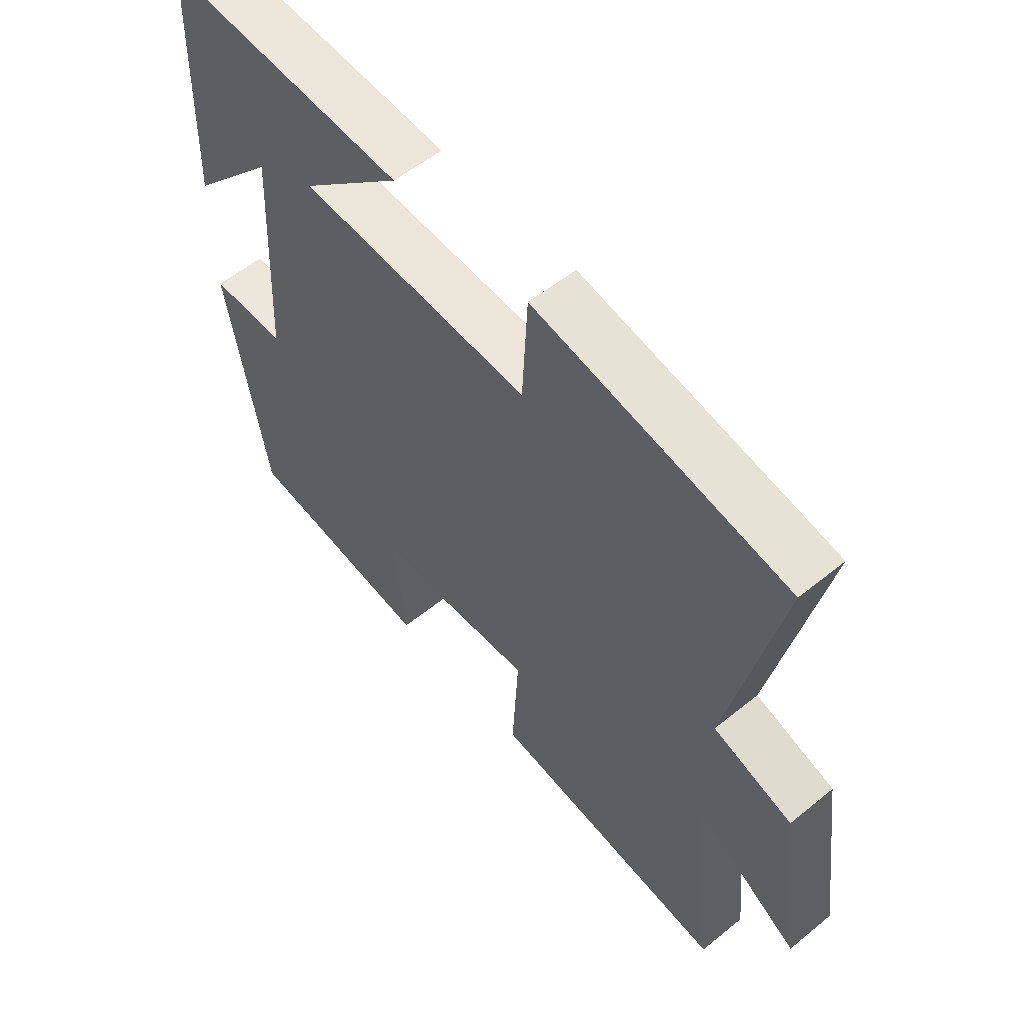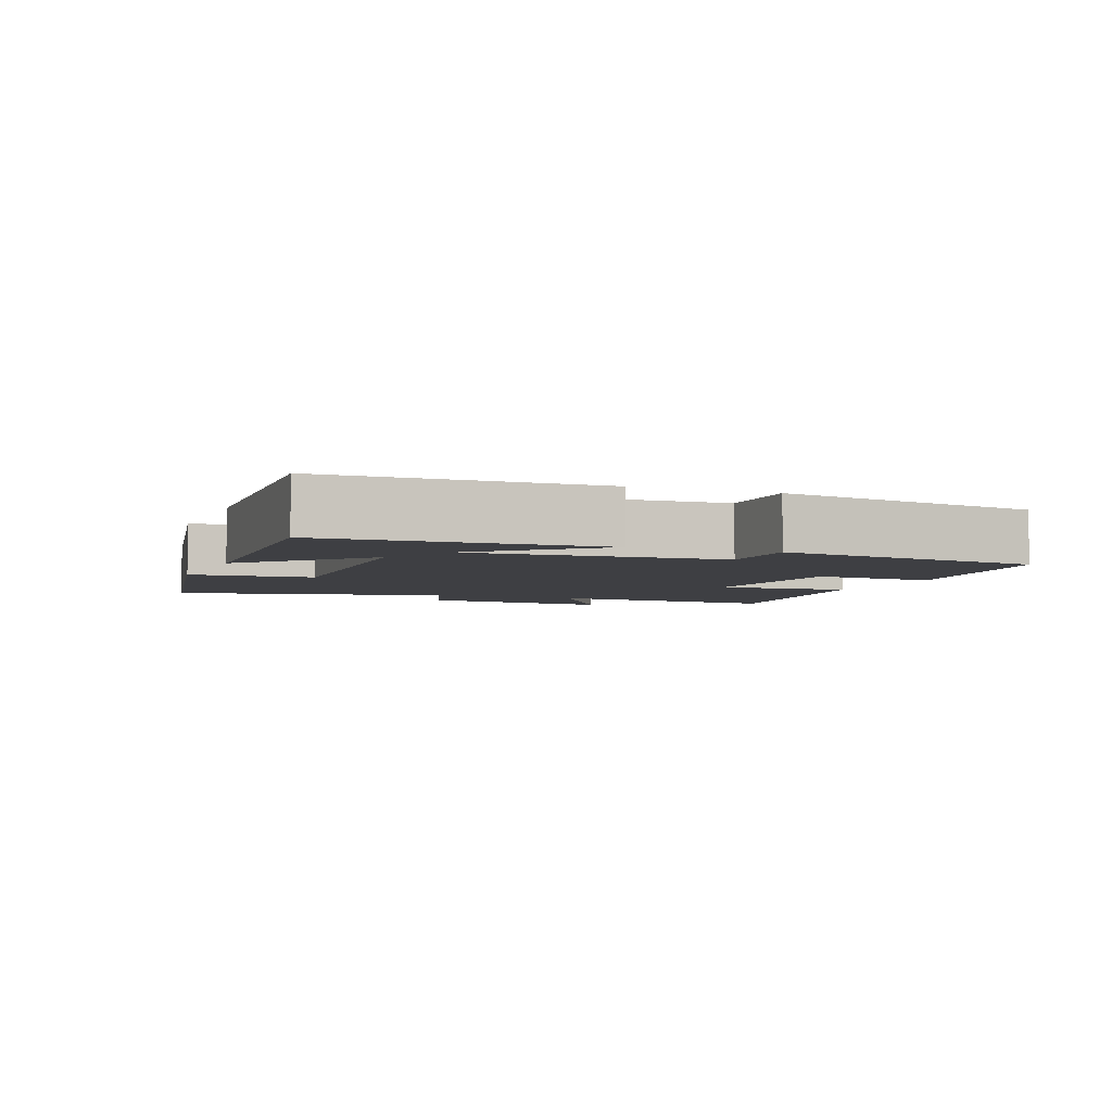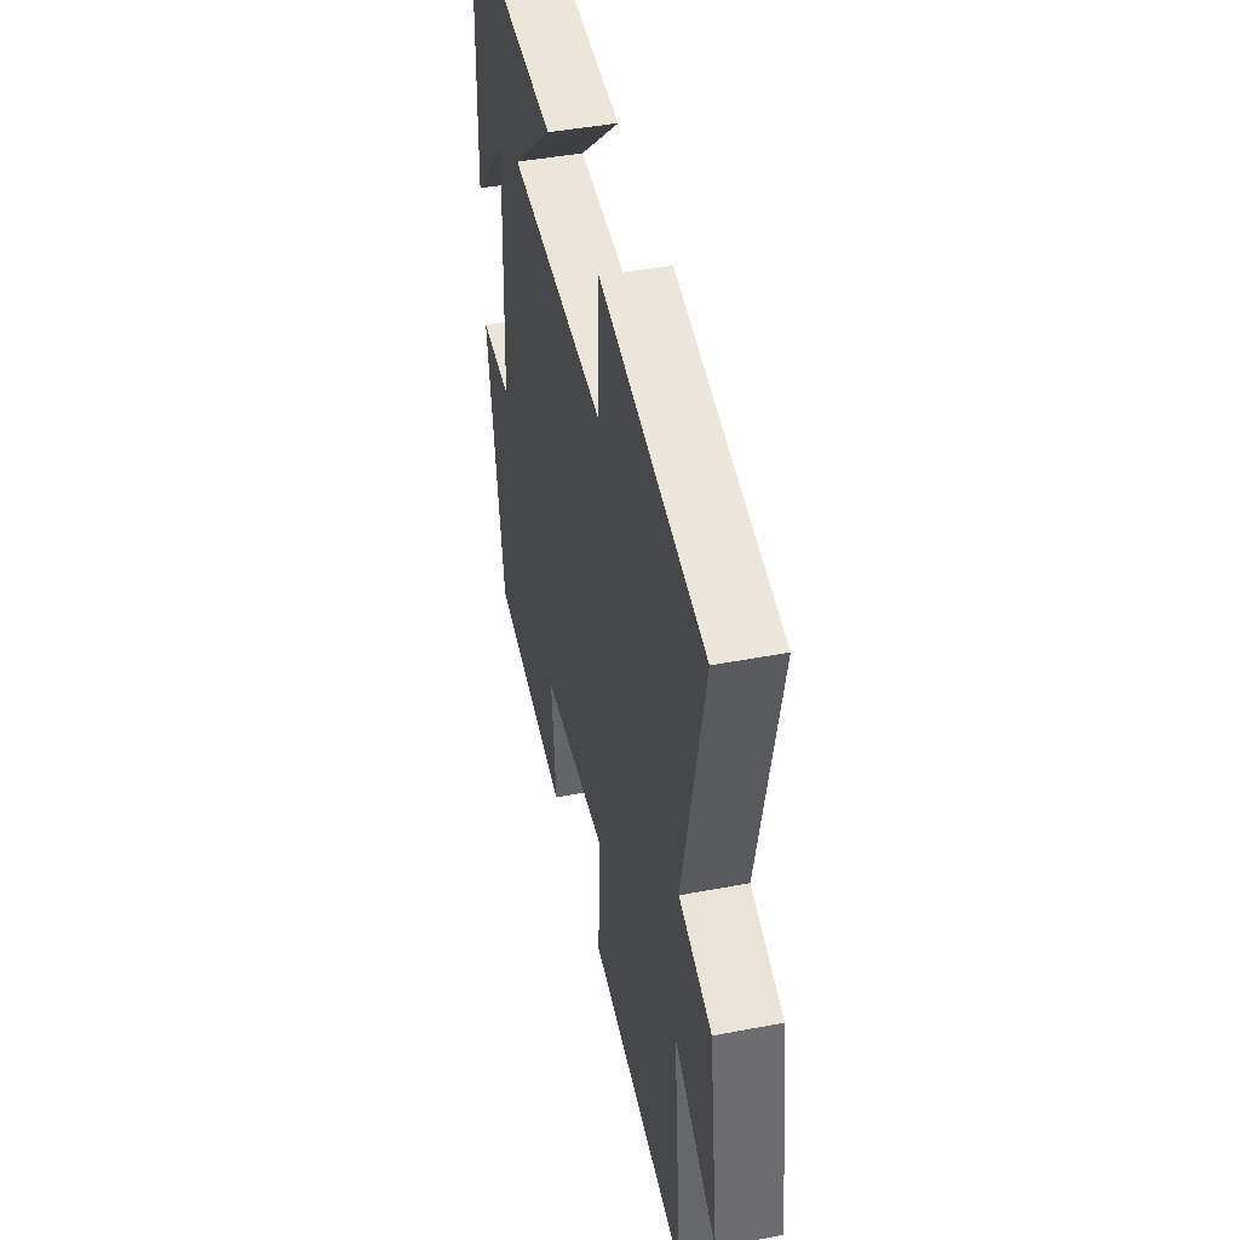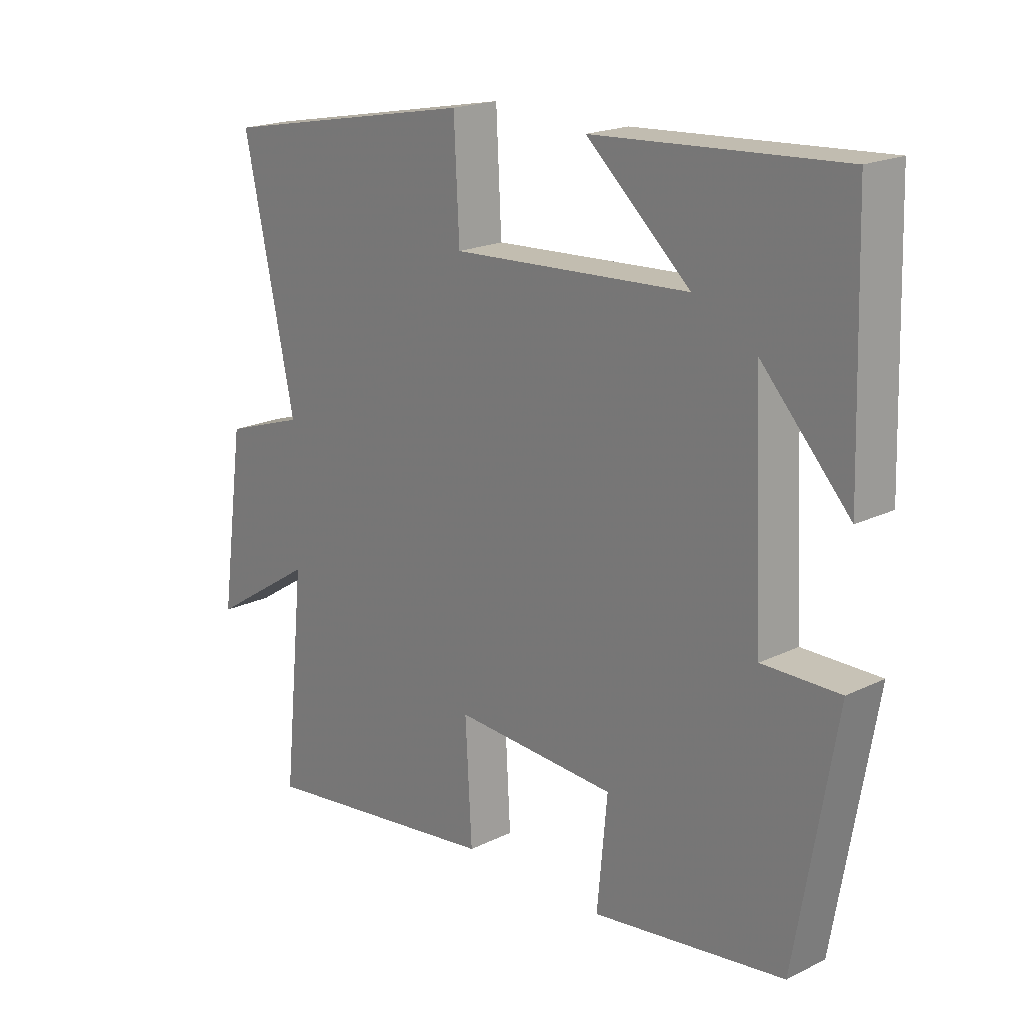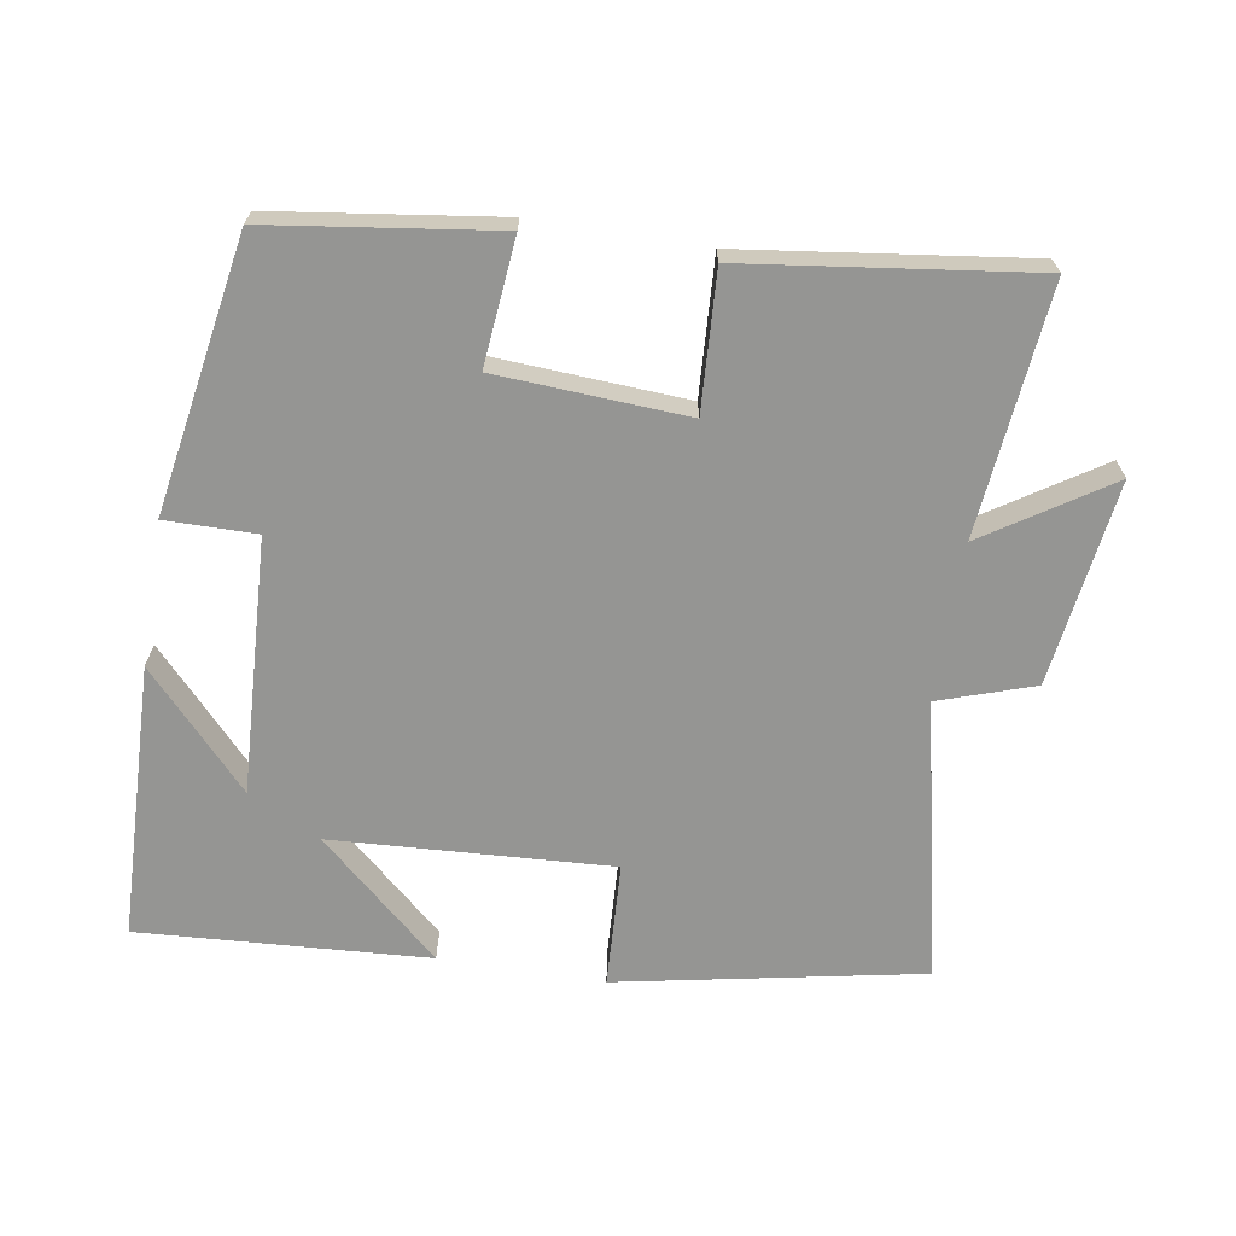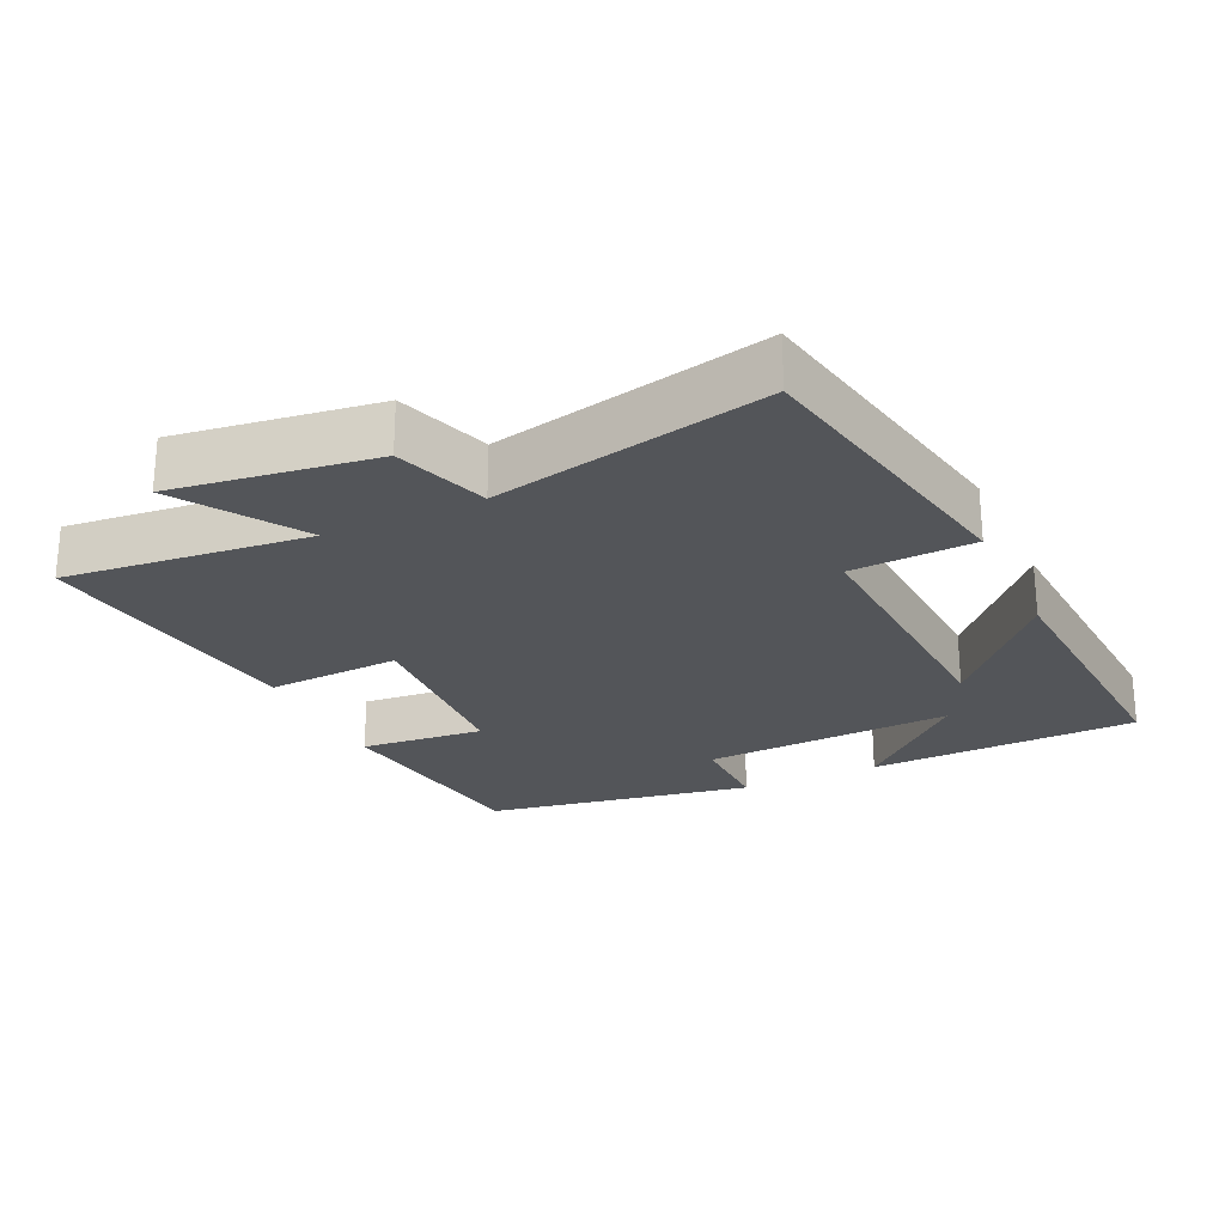
<metadata>
{"format":"obj","ext":"obj","renderer":"f3d","projection":"perspective","resolution":1024,"background":"white","views":[{"elev":55.7,"azim":-130.5,"up":"+Z"},{"elev":-4.3,"azim":68.3,"up":"+Y"},{"elev":44.4,"azim":-102.6,"up":"+Z"},{"elev":19.5,"azim":47.7,"up":"+Z"},{"elev":-67.3,"azim":170.8,"up":"+Y"},{"elev":-24.5,"azim":-64.9,"up":"+Y"}]}
</metadata>
<code>
v -0.536 0.07 -0.553
v -0.5 0.07 -0.2
v -0.675 0.07 -0.313
v -0.635 0.07 -0.023
v -0.5 0.07 0.022
v -0.586 0.07 0.417
v -0.155 0.07 0.5
v -0.146 0.07 0.323
v 0.25 0.07 0.345
v 0.077 0.07 0.5
v 0.488 0.07 0.525
v 0.5 0.07 0.134
v 0.353 0.07 0.293
v 0.371 0.07 -0.069
v 0.5 0.07 -0.068
v 0.433 0.07 -0.456
v 0.112 0.07 -0.5
v 0.129 0.07 -0.321
v -0.141 0.07 -0.305
v -0.13 0.07 -0.5
v -0.536 0 -0.553
v -0.5 0 -0.2
v -0.675 0 -0.313
v -0.635 0 -0.023
v -0.5 0 0.022
v -0.586 0 0.417
v -0.155 0 0.5
v -0.146 0 0.323
v 0.25 0 0.345
v 0.077 0 0.5
v 0.488 0 0.525
v 0.5 0 0.134
v 0.353 0 0.293
v 0.371 0 -0.069
v 0.5 0 -0.068
v 0.433 0 -0.456
v 0.112 0 -0.5
v 0.129 0 -0.321
v -0.141 0 -0.305
v -0.13 0 -0.5
f 19 20 1 2
f 18 19 2
f 15 16 17 18
f 14 15 18 2
f 13 14 2
f 11 12 13
f 9 10 11 13
f 8 9 13 2
f 5 6 7 8
f 5 8 2 3
f 3 4 5
f 22 21 40 39
f 22 39 38
f 38 37 36 35
f 22 38 35 34
f 22 34 33
f 33 32 31
f 33 31 30 29
f 22 33 29 28
f 28 27 26 25
f 23 22 28 25
f 25 24 23
f 1 21 22 2
f 2 22 23 3
f 3 23 24 4
f 4 24 25 5
f 5 25 26 6
f 6 26 27 7
f 7 27 28 8
f 8 28 29 9
f 9 29 30 10
f 10 30 31 11
f 11 31 32 12
f 12 32 33 13
f 13 33 34 14
f 14 34 35 15
f 15 35 36 16
f 16 36 37 17
f 17 37 38 18
f 18 38 39 19
f 19 39 40 20
f 20 40 21 1

</code>
